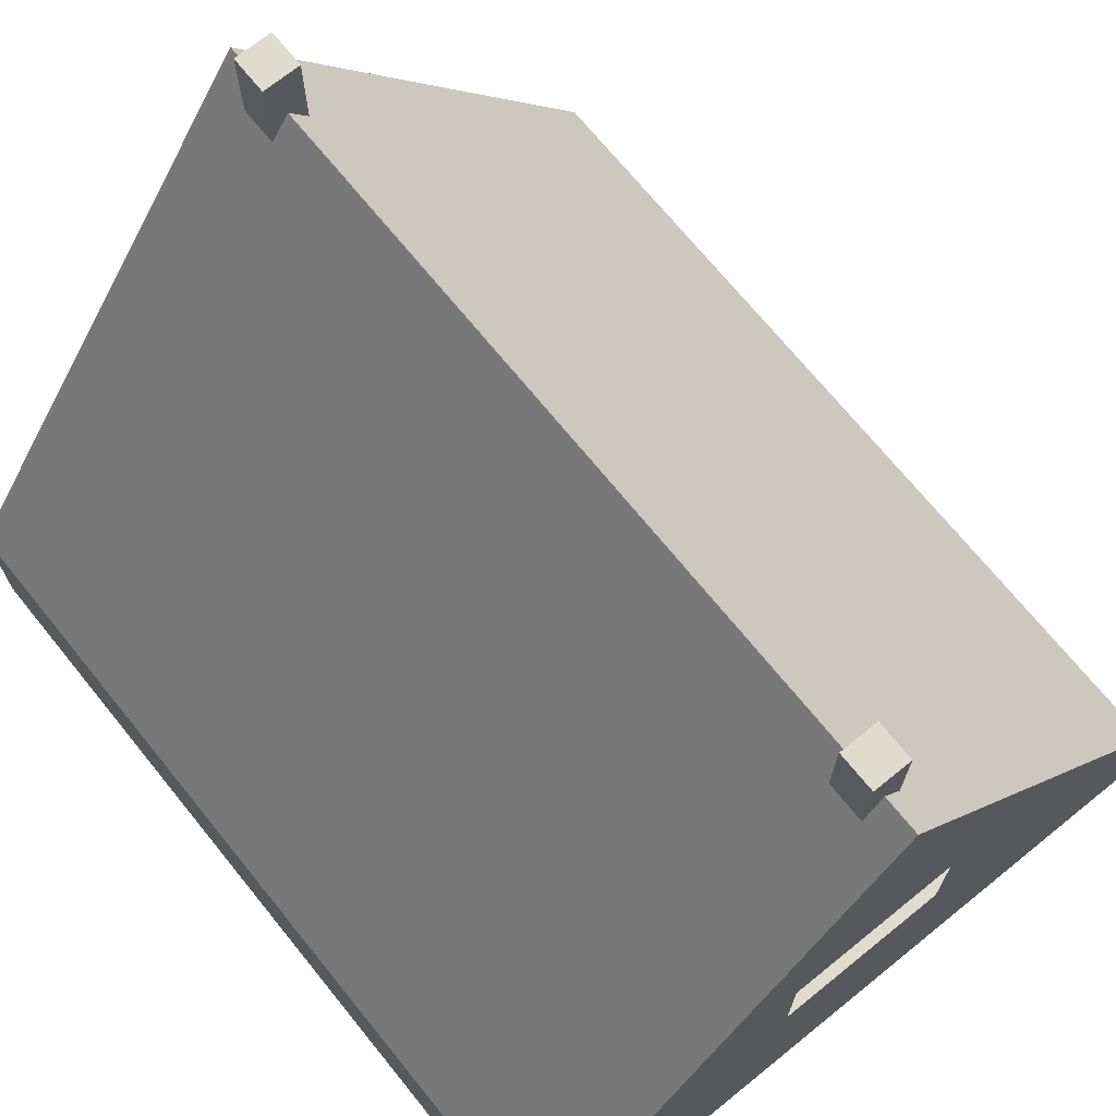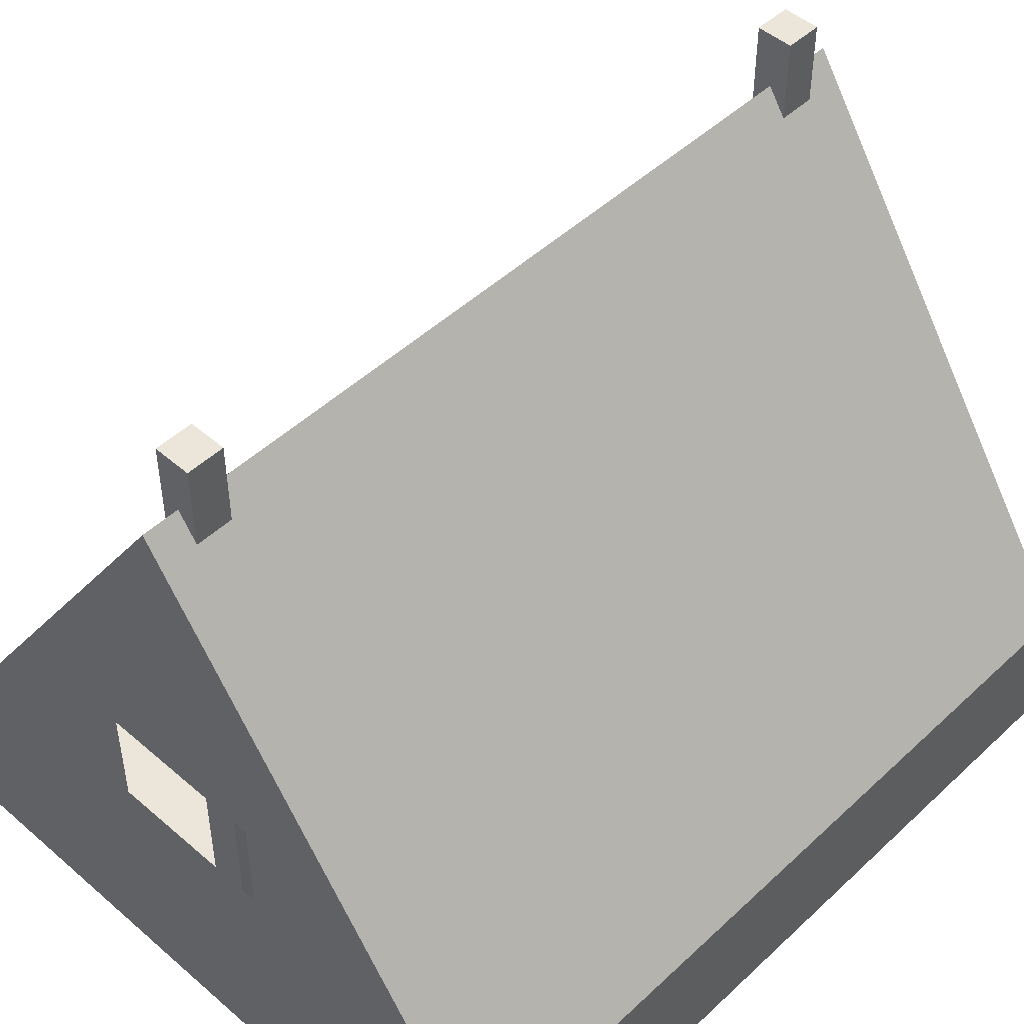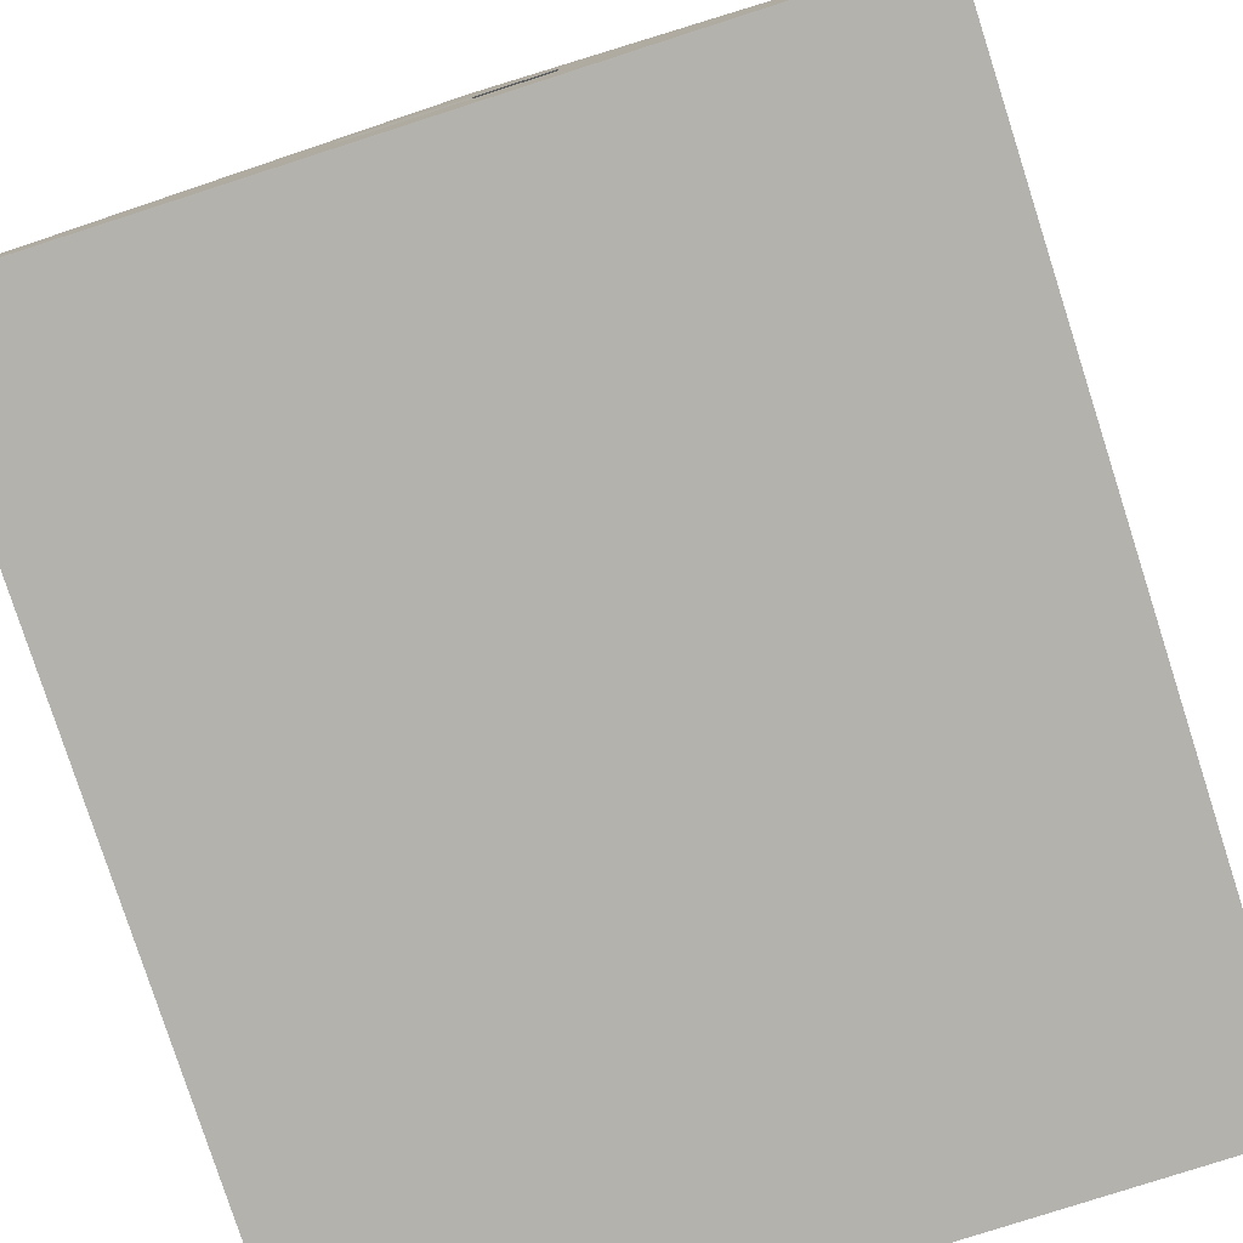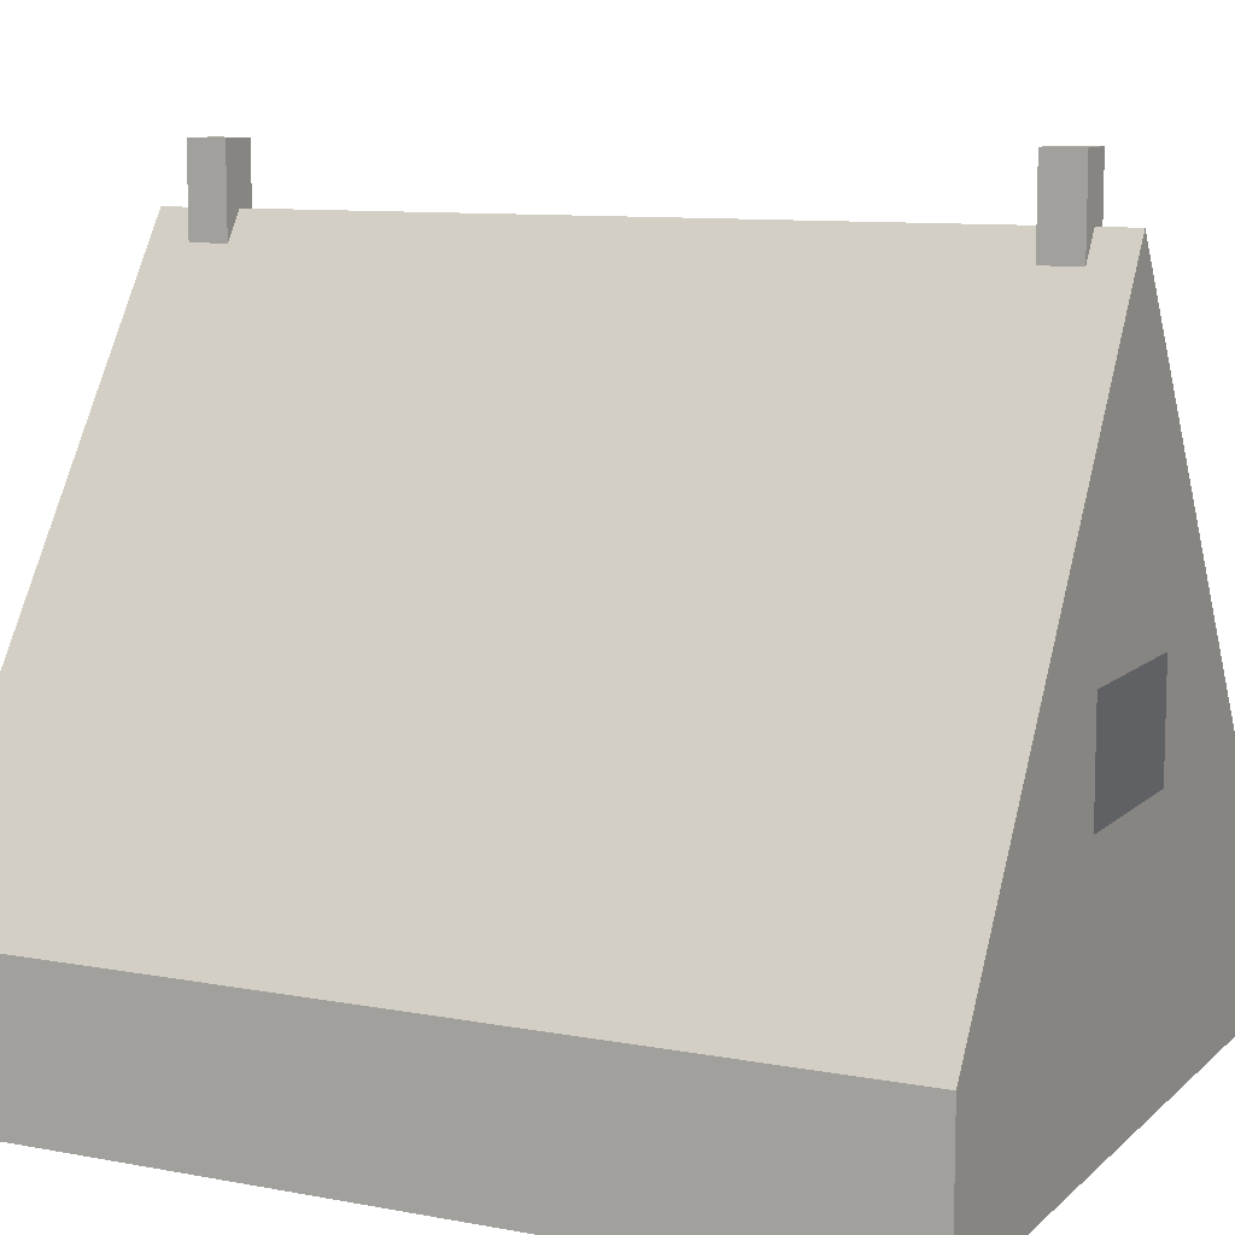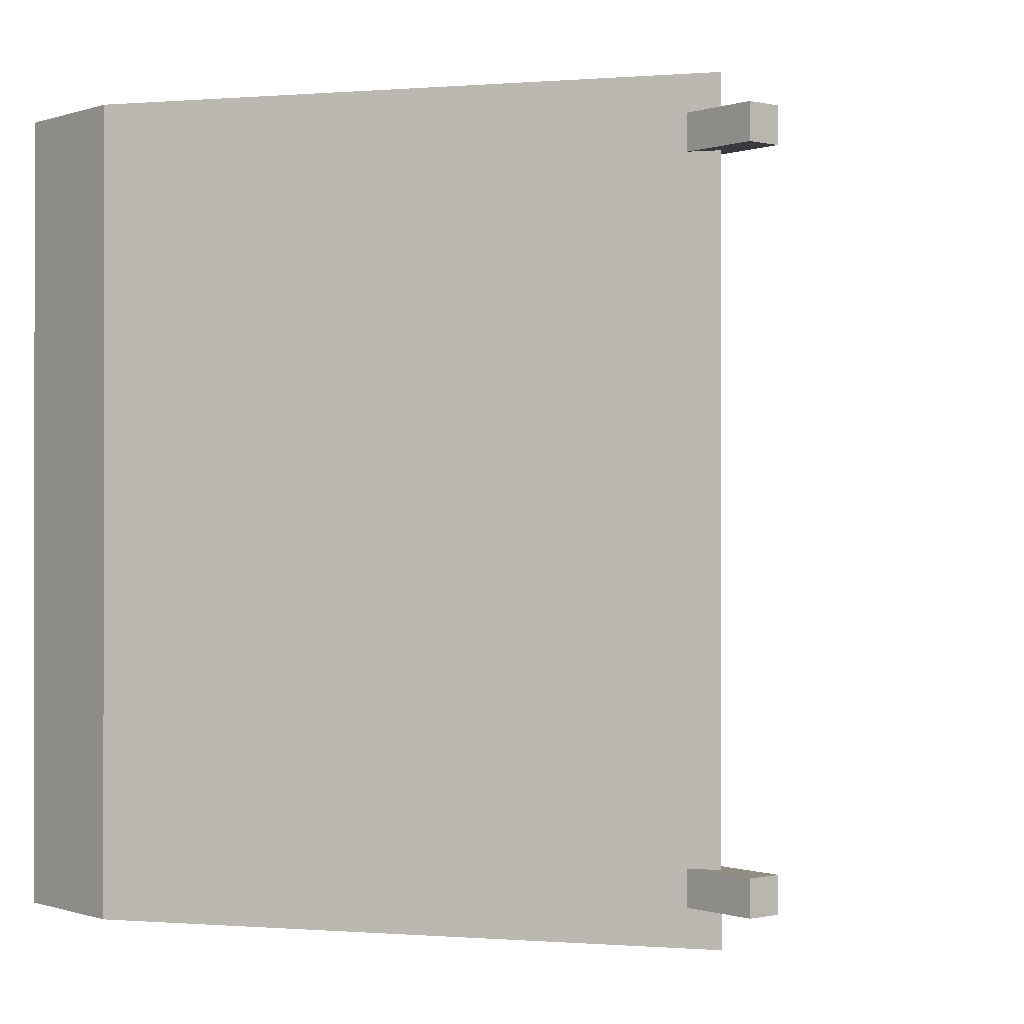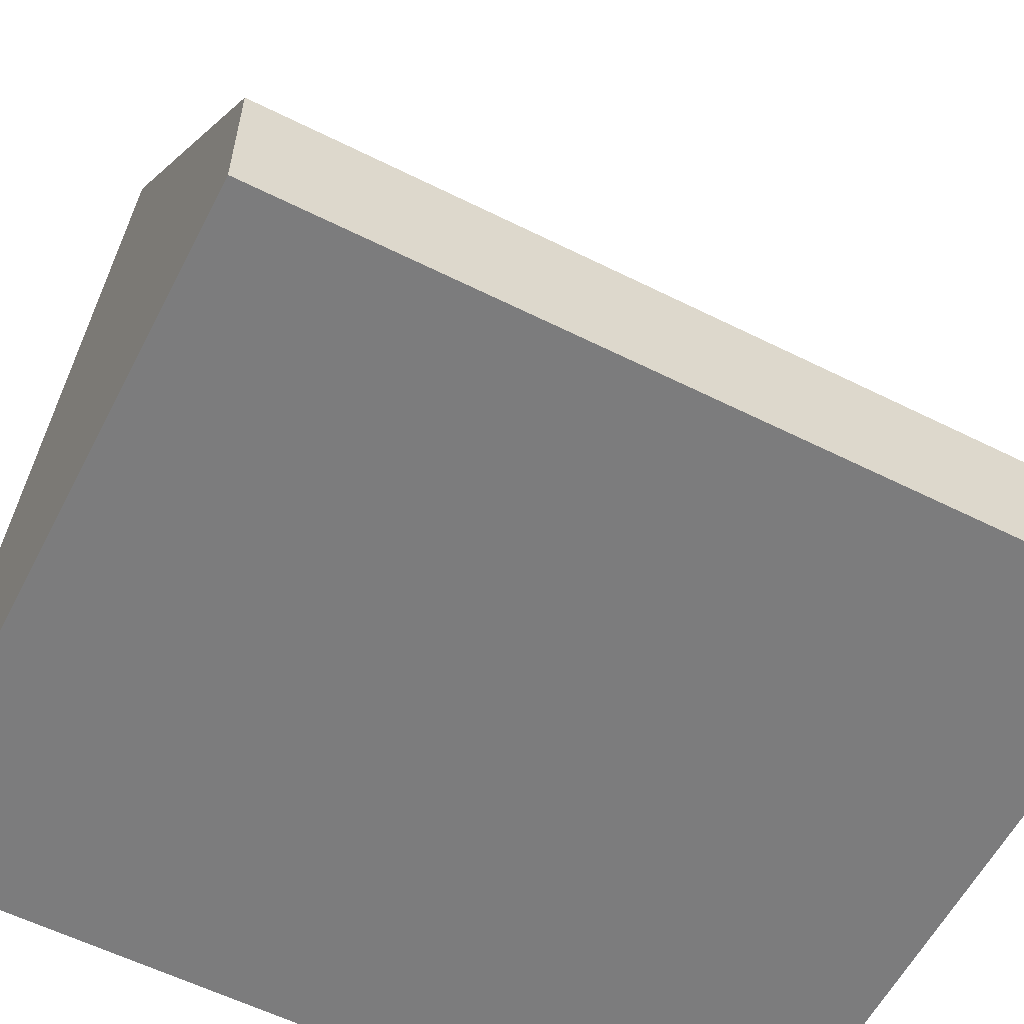
<metadata>
{"format":"obj","ext":"obj","renderer":"f3d","projection":"perspective","resolution":1024,"background":"white","views":[{"elev":70.5,"azim":-39.0,"up":"+Y"},{"elev":48.4,"azim":43.9,"up":"+Y"},{"elev":-79.5,"azim":17.8,"up":"+Y"},{"elev":9.5,"azim":-63.9,"up":"+Y"},{"elev":-0.3,"azim":140.3,"up":"+Z"},{"elev":-58.8,"azim":-117.2,"up":"+Y"}]}
</metadata>
<code>
o tent_smallClosed
v -0.1421 -0 -2.602
v -0.1421 5.611 -2.886
v -0 5.18 -2.886
v -0.1421 -0 -2.886
v 0.1421 5.611 -2.602
v -0.1421 5.611 -2.602
v 0.1421 4.969 -2.602
v 0.1421 5.611 -2.886
v -0.1421 4.969 2.614
v -0.1421 5.611 2.898
v 0.1421 5.611 2.898
v 0.1421 4.969 2.898
v 0.1421 5.611 2.614
v -0.1421 5.611 2.614
v -0.1421 4.969 2.898
v -0.1421 0 2.898
v -0.1421 0 2.614
v 0.1421 0 2.614
v 0.1421 -0 -2.886
v 0.1421 -0 -2.602
v 0.1421 0 2.898
v 0 5.18 2.898
v -0.1421 4.969 -2.602
v -0.1421 4.969 -2.886
v -0 5.18 -2.602
v 0.1421 4.969 2.614
v 0 5.18 2.614
v 0.1421 4.969 -2.886
v 0.6472 1.945 3.182
v 0.6472 2.745 3.182
v -0.6472 2.745 3.182
v -0.6472 1.945 3.182
v 2.253 1.83 2.139
v 1.843 2.44 2.228
v 0.1421 4.969 2.614
v -1.002 3.691 0.7309
v -1.122 3.513 -0.5836
v -0 5.18 -2.602
v 1.607 2.791 0.08977
v -1.846 2.436 -1.803
v -1.894 2.365 -0.8451
v -1.572 2.843 0.8983
v -2.738 0 3.182
v 2.738 1.11 3.182
v -0.6472 2.745 3.182
v -0.6472 1.945 3.182
v 1.564 2.855 0.8629
v 1.852 2.427 0.9144
v 2.184 1.934 1.111
v 0 5.18 3.182
v 0.6472 1.945 3.182
v 0.6472 2.745 3.182
v -0.1421 4.969 -2.602
v -0.1421 4.969 -2.886
v -0.1421 0 2.898
v -0.1421 0 2.614
v 0 5.18 2.614
v 0.1421 -0 -2.886
v 0.1421 -0 -2.602
v 0.1 5.031 -3.182
v 2.738 1.11 -3.182
v -2.102 2.055 -0.6394
v -1.692 2.664 -0.4162
v -1.476 2.986 -1.744
v 2.738 -0 -3.182
v 0.1421 0 2.614
v 0.1421 0 2.898
v 0.1 -0 -3.182
v -2.089 2.074 0.02619
v -2.738 1.11 -3.182
v -0.1421 -0 -2.602
v 0.1421 4.969 2.898
v -0.1421 4.969 2.898
v -0.1 -0 -3.182
v -0.1421 -0 -2.886
v -0.1421 4.969 2.614
v 1.774 2.543 1.2
v 1.895 2.363 0.1412
v -2.738 1.11 3.182
v -2.378 1.645 0.04427
v -1.523 2.915 -0.7859
v -2.391 1.625 -0.6213
v 2.738 0 3.182
v 0 5.18 2.898
v 0.1421 4.969 -2.602
v 0.1421 4.969 -2.886
v -0 5.18 -2.886
v -0 5.18 -3.182
v -2.738 -0 -3.182
v -0.1 5.031 -3.182
f 2 23 6
f 23 2 24
f 24 1 23
f 1 24 4
f 2 3 24
f 8 3 2
f 3 8 28
f 19 24 28
f 24 19 4
f 5 2 6
f 2 5 8
f 7 1 20
f 1 7 23
f 5 25 7
f 25 6 23
f 6 25 5
f 19 7 20
f 7 19 28
f 28 5 7
f 5 28 8
f 9 18 17
f 18 9 26
f 14 27 9
f 27 13 26
f 13 27 14
f 11 22 12
f 10 22 11
f 22 10 15
f 16 12 15
f 12 16 21
f 11 14 10
f 14 11 13
f 18 12 21
f 12 18 26
f 26 11 12
f 11 26 13
f 14 15 10
f 15 14 9
f 9 16 15
f 16 9 17
f 30 29 51 52
f 26 12 72 35
f 23 7 85 53
f 32 31 45 46
f 15 9 76 73
f 28 24 54 86
f 29 32 46 51
f 31 30 52 45
f 15 12 72 73
f 26 9 76 35
f 86 87 54
f 53 38 85
f 35 57 76
f 73 84 72
f 58 71 75
f 71 58 59
f 66 56 55
f 55 67 66
f 74 89 43
f 43 75 74
f 75 58 74
f 58 68 74
f 58 65 68
f 58 59 65
f 59 66 65
f 66 67 65
f 43 83 55
f 55 71 43
f 71 75 43
f 83 67 55
f 83 65 67
f 59 71 56
f 56 66 59
f 55 56 71
f 38 57 76
f 76 36 38
f 76 42 36
f 36 37 38
f 37 81 38
f 37 62 81
f 81 64 38
f 64 40 38
f 80 42 76
f 80 76 73
f 79 80 73
f 79 73 84
f 84 50 79
f 79 70 80
f 70 82 80
f 70 62 82
f 70 41 62
f 41 81 62
f 70 40 41
f 70 53 40
f 53 38 40
f 70 54 53
f 70 88 54
f 88 87 54
f 87 38 53
f 53 54 87
f 42 80 69
f 69 63 42
f 69 62 63
f 62 37 63
f 86 85 38
f 38 87 86
f 85 86 61
f 86 87 61
f 39 85 61
f 38 85 39
f 78 39 61
f 48 78 61
f 49 48 61
f 33 49 61
f 33 61 44
f 44 50 33
f 50 72 33
f 72 35 33
f 35 34 33
f 35 57 34
f 34 57 38
f 87 88 61
f 47 48 49
f 38 47 34
f 38 39 47
f 47 77 34
f 47 49 77
f 84 72 50
f 44 83 43
f 43 79 44
f 79 51 44
f 51 52 44
f 52 50 44
f 52 45 50
f 79 50 45
f 45 46 79
f 46 51 79
f 70 79 43
f 43 89 70
f 65 83 44
f 44 61 65
f 70 89 74
f 74 90 70
f 60 68 65
f 65 61 60
f 70 90 88
f 88 60 61
f 81 41 64
f 40 64 41
f 80 82 69
f 62 69 82
f 42 63 36
f 37 36 63
f 39 78 47
f 48 47 78
f 49 33 77
f 34 77 33
f 90 74 68
f 68 60 90
f 60 88 90

</code>
